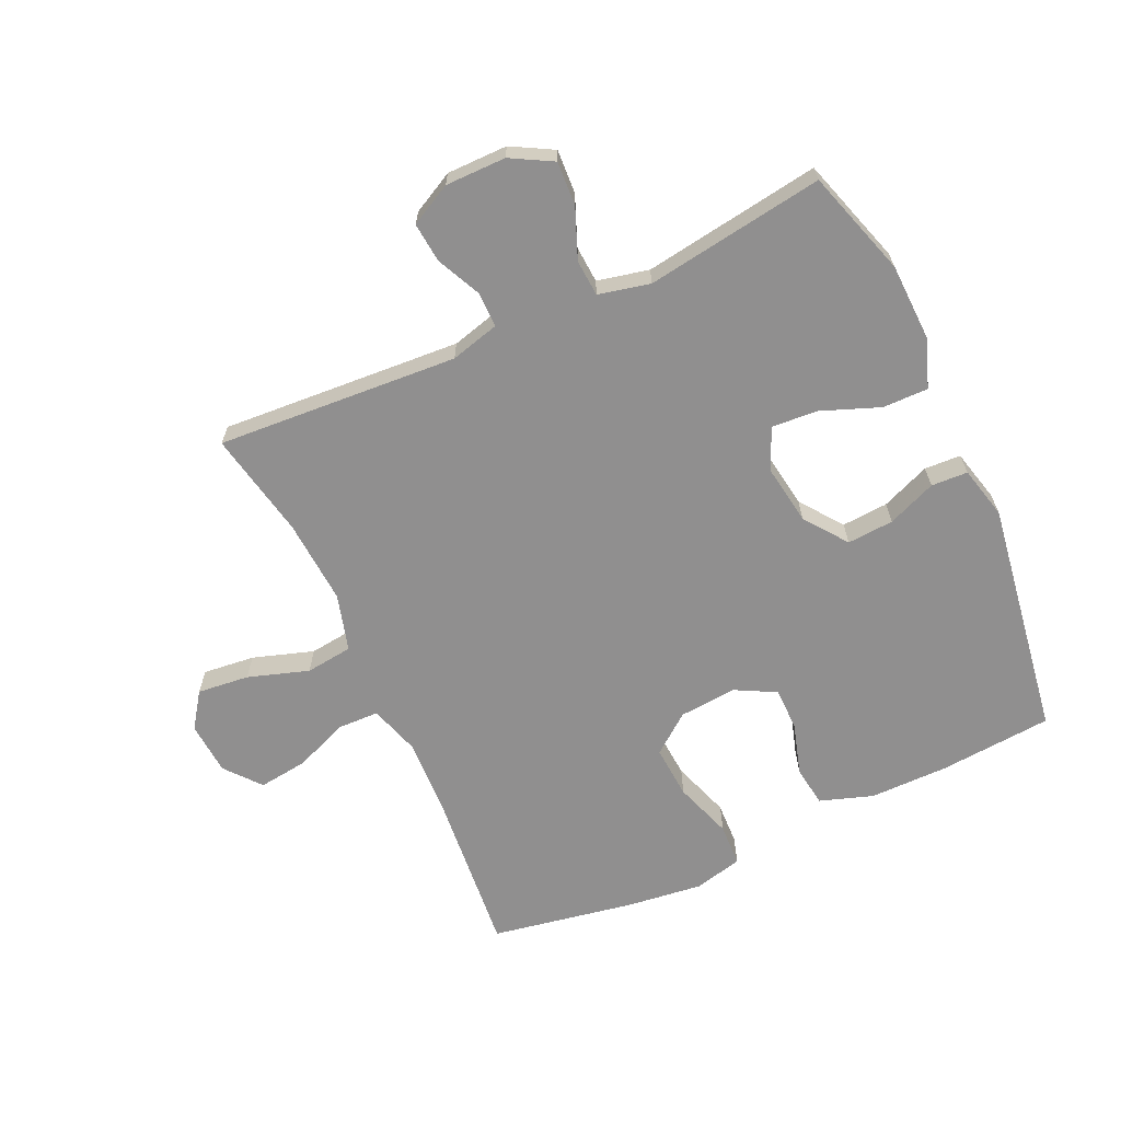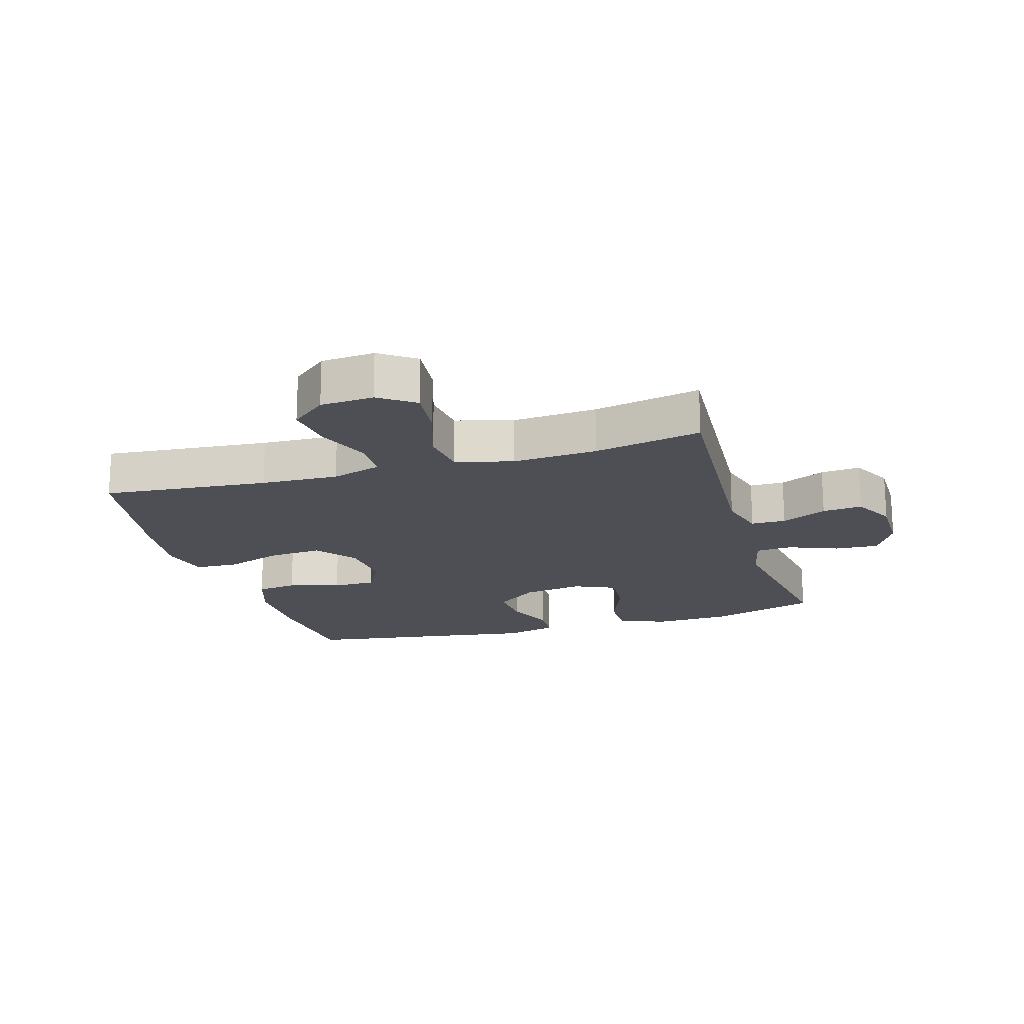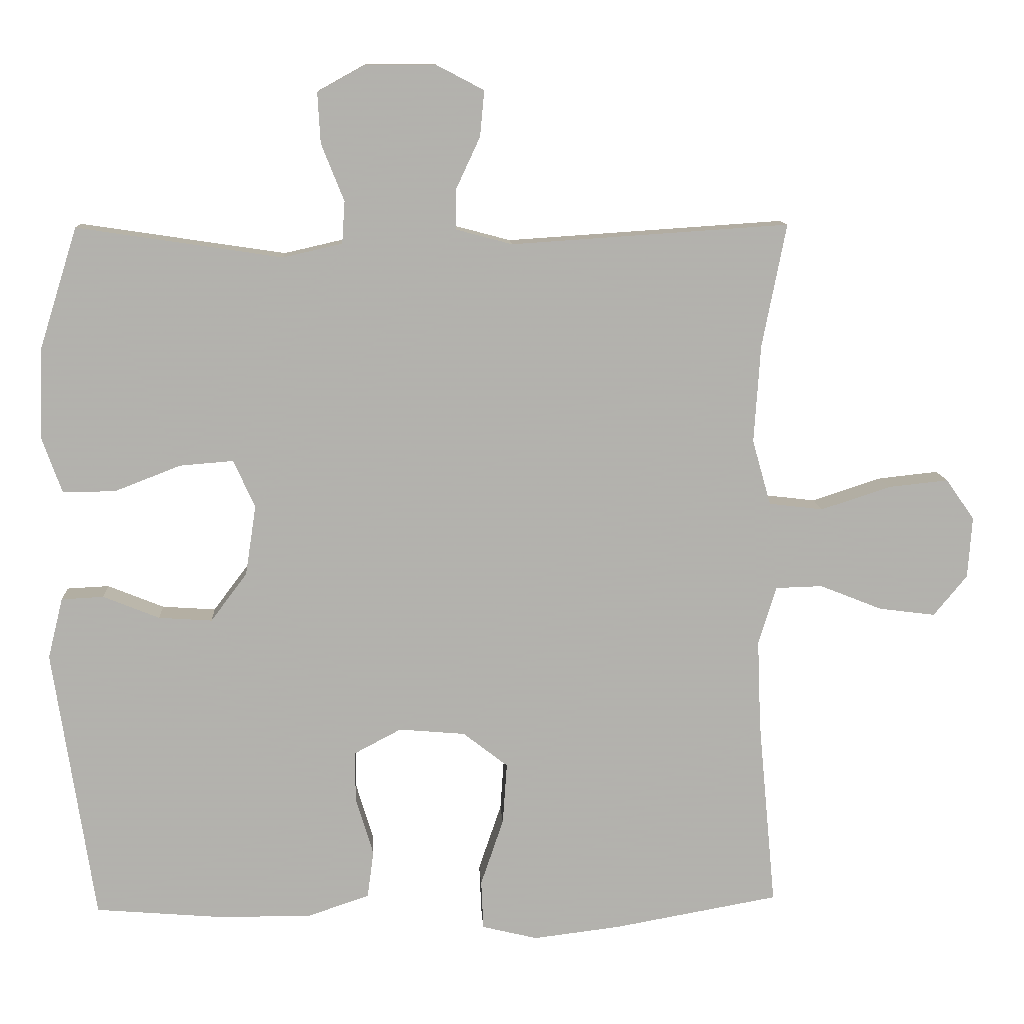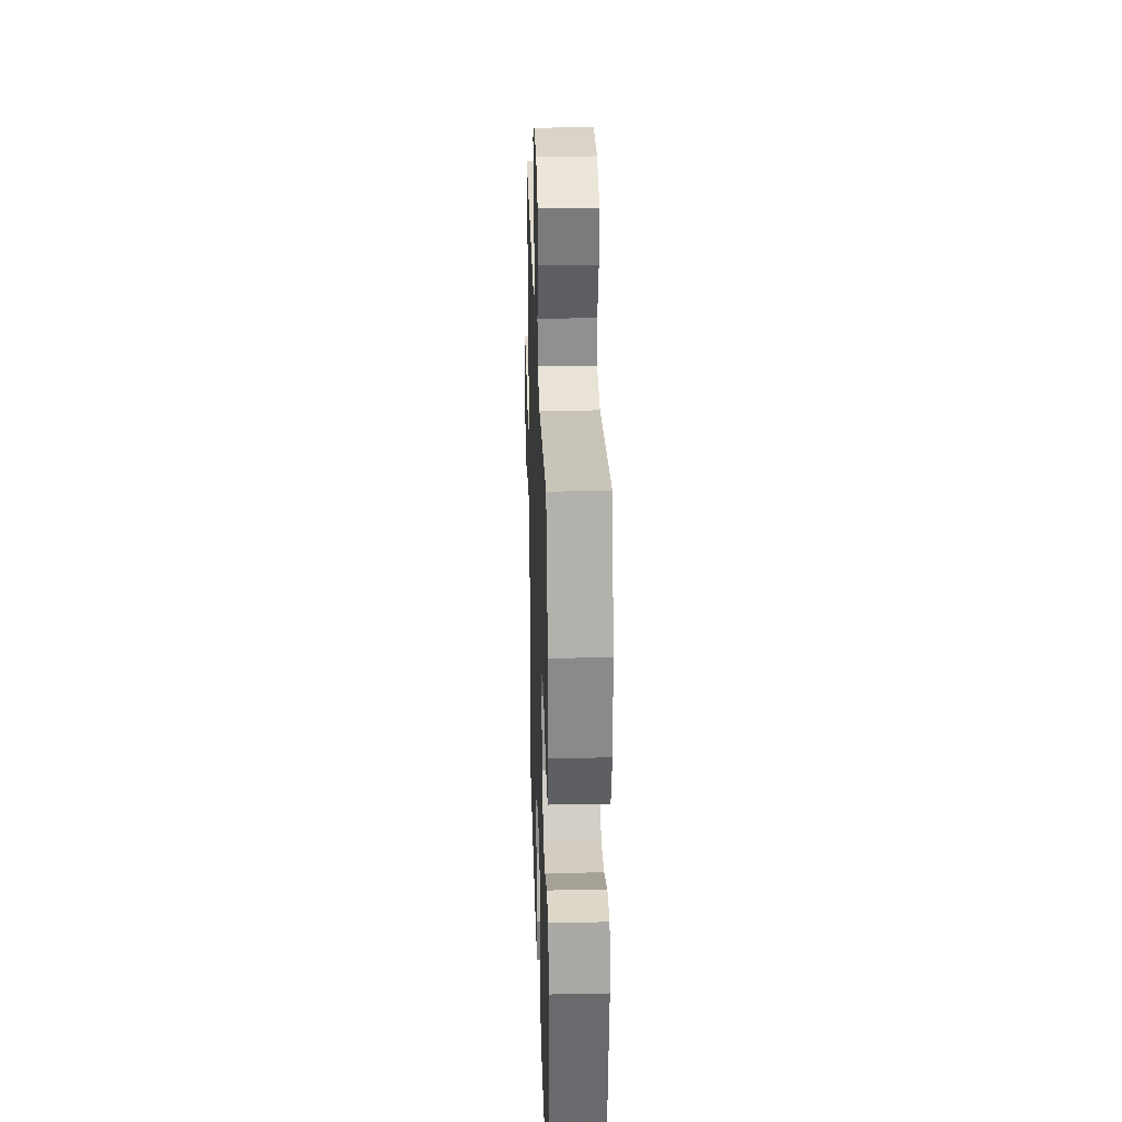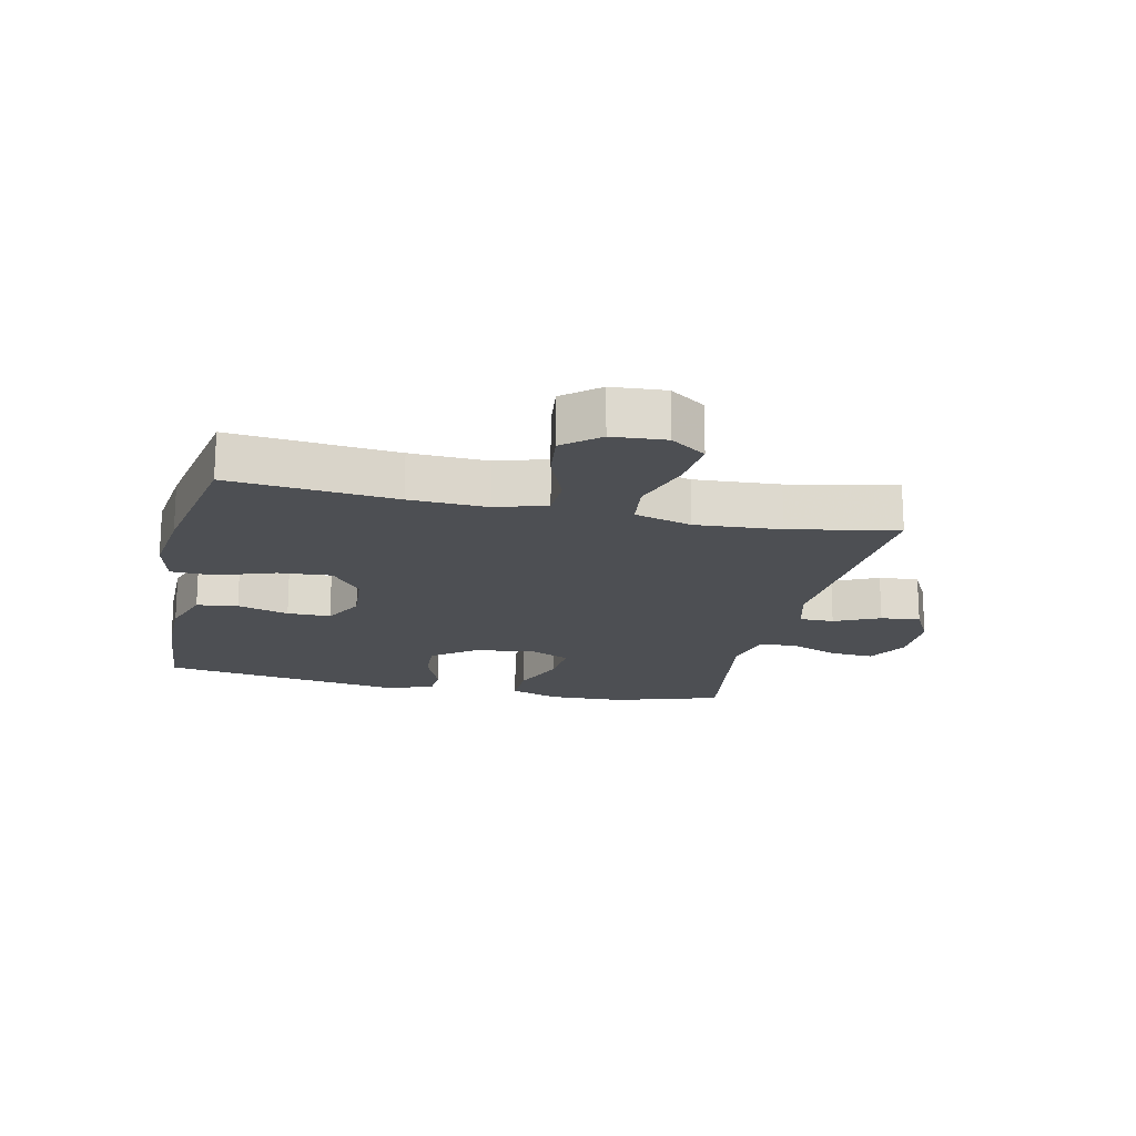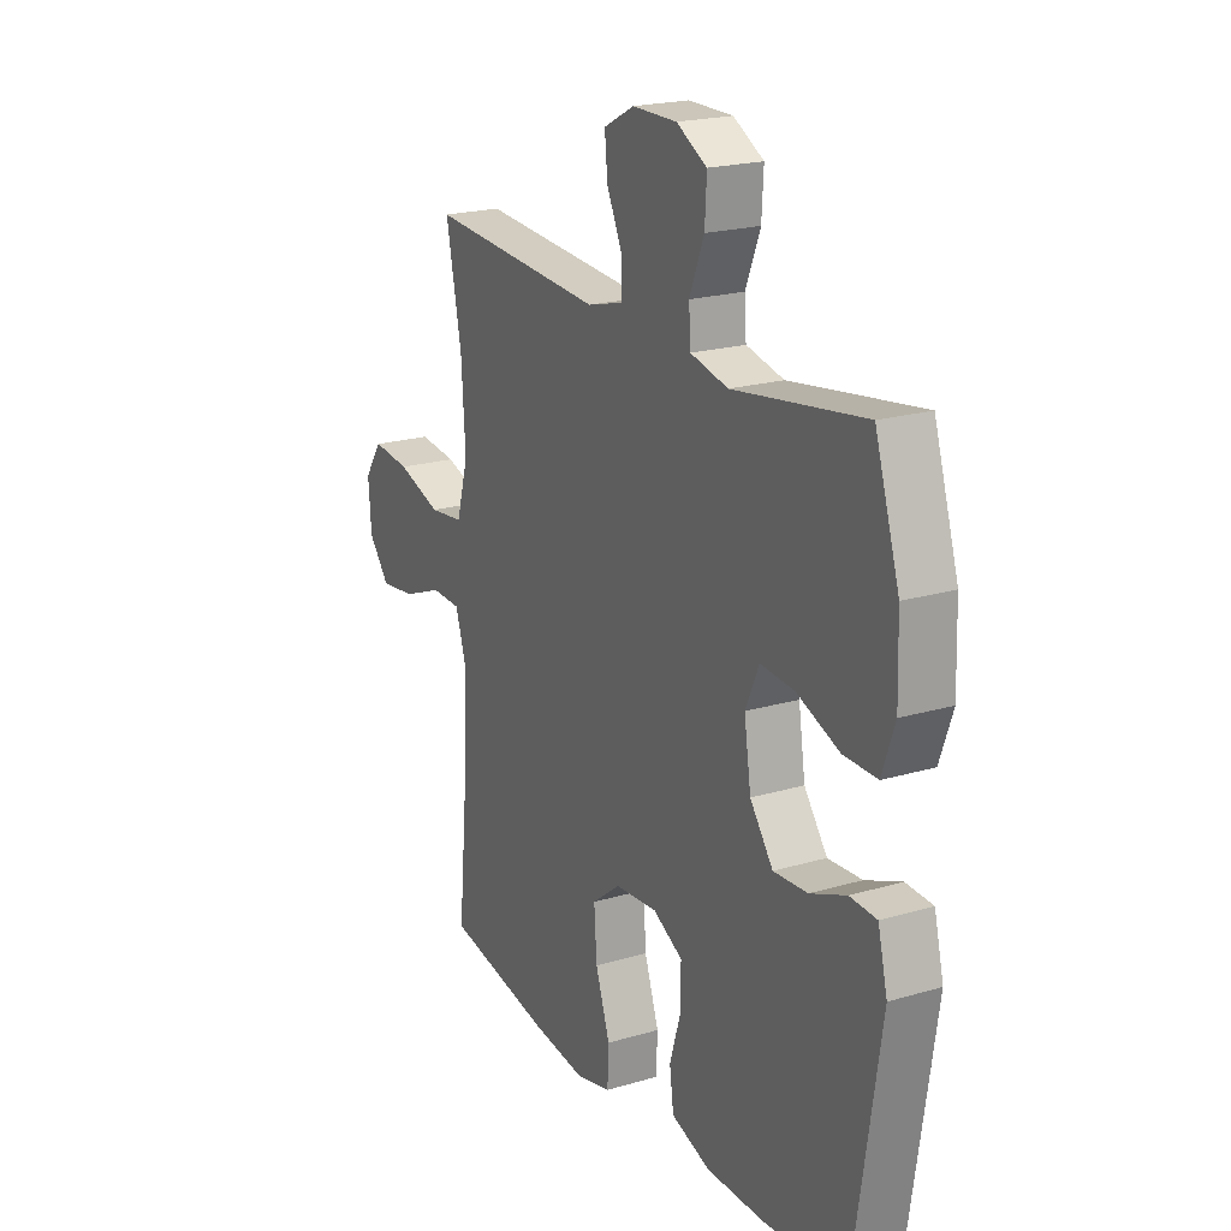
<metadata>
{"format":"obj","ext":"obj","renderer":"f3d","projection":"perspective","resolution":1024,"background":"white","views":[{"elev":-65.4,"azim":24.7,"up":"+Y"},{"elev":-18.3,"azim":-73.3,"up":"+Y"},{"elev":11.0,"azim":176.9,"up":"+Z"},{"elev":28.6,"azim":88.2,"up":"+Z"},{"elev":-17.8,"azim":-102.5,"up":"+Y"},{"elev":20.8,"azim":62.1,"up":"+Z"}]}
</metadata>
<code>
v -0.5 0.07 0.5
v -0.11 0.07 0.474
v -0.031 0.07 0.495
v -0.031 0.07 0.551
v -0.065 0.07 0.624
v -0.071 0.07 0.688
v -0.004 0.07 0.723
v 0.094 0.07 0.723
v 0.161 0.07 0.686
v 0.157 0.07 0.615
v 0.125 0.07 0.535
v 0.129 0.07 0.476
v 0.212 0.07 0.457
v 0.5 0.07 0.5
v 0.554 0.07 0.328
v 0.558 0.07 0.204
v 0.53 0.07 0.125
v 0.456 0.07 0.126
v 0.363 0.07 0.162
v 0.288 0.07 0.168
v 0.258 0.07 0.101
v 0.273 0.07 0.003
v 0.324 0.07 -0.065
v 0.399 0.07 -0.06
v 0.478 0.07 -0.028
v 0.537 0.07 -0.031
v 0.558 0.07 -0.116
v 0.5 0.07 -0.5
v 0.317 0.07 -0.515
v 0.19 0.07 -0.515
v 0.104 0.07 -0.486
v 0.095 0.07 -0.42
v 0.12 0.07 -0.337
v 0.12 0.07 -0.267
v 0.054 0.07 -0.232
v -0.039 0.07 -0.24
v -0.102 0.07 -0.289
v -0.096 0.07 -0.375
v -0.064 0.07 -0.469
v -0.067 0.07 -0.538
v -0.145 0.07 -0.557
v -0.267 0.07 -0.542
v -0.5 0.07 -0.5
v -0.475 0.07 -0.233
v -0.47 0.07 -0.108
v -0.495 0.07 -0.027
v -0.561 0.07 -0.025
v -0.649 0.07 -0.06
v -0.728 0.07 -0.07
v -0.775 0.07 -0.013
v -0.781 0.07 0.073
v -0.741 0.07 0.13
v -0.657 0.07 0.121
v -0.559 0.07 0.089
v -0.483 0.07 0.098
v -0.457 0.07 0.19
v -0.466 0.07 0.327
v -0.5 0 0.5
v -0.11 0 0.474
v -0.031 0 0.495
v -0.031 0 0.551
v -0.065 0 0.624
v -0.071 0 0.688
v -0.004 0 0.723
v 0.094 0 0.723
v 0.161 0 0.686
v 0.157 0 0.615
v 0.125 0 0.535
v 0.129 0 0.476
v 0.212 0 0.457
v 0.5 0 0.5
v 0.554 0 0.328
v 0.558 0 0.204
v 0.53 0 0.125
v 0.456 0 0.126
v 0.363 0 0.162
v 0.288 0 0.168
v 0.258 0 0.101
v 0.273 0 0.003
v 0.324 0 -0.065
v 0.399 0 -0.06
v 0.478 0 -0.028
v 0.537 0 -0.031
v 0.558 0 -0.116
v 0.5 0 -0.5
v 0.317 0 -0.515
v 0.19 0 -0.515
v 0.104 0 -0.486
v 0.095 0 -0.42
v 0.12 0 -0.337
v 0.12 0 -0.267
v 0.054 0 -0.232
v -0.039 0 -0.24
v -0.102 0 -0.289
v -0.096 0 -0.375
v -0.064 0 -0.469
v -0.067 0 -0.538
v -0.145 0 -0.557
v -0.267 0 -0.542
v -0.5 0 -0.5
v -0.475 0 -0.233
v -0.47 0 -0.108
v -0.495 0 -0.027
v -0.561 0 -0.025
v -0.649 0 -0.06
v -0.728 0 -0.07
v -0.775 0 -0.013
v -0.781 0 0.073
v -0.741 0 0.13
v -0.657 0 0.121
v -0.559 0 0.089
v -0.483 0 0.098
v -0.457 0 0.19
v -0.466 0 0.327
f 52 53 54
f 51 52 54
f 50 51 54
f 49 50 54
f 48 49 54
f 47 48 54
f 46 47 54 55
f 45 46 55 56
f 42 43 44
f 41 42 44
f 40 41 44
f 39 40 44
f 38 39 44
f 44 45 56
f 38 44 56
f 37 38 56
f 31 32 33
f 30 31 33
f 29 30 33
f 28 29 33
f 27 28 33
f 26 27 33
f 25 26 33
f 24 25 33
f 23 24 33 34
f 22 23 34 35
f 17 18 19
f 16 17 19
f 15 16 19
f 14 15 19
f 13 14 19
f 12 13 19 20
f 9 10 11
f 8 9 11
f 7 8 11
f 6 7 11
f 5 6 11
f 4 5 11
f 3 4 11 12
f 12 20 21
f 3 12 21
f 2 3 21
f 36 37 56 57
f 35 36 57
f 22 35 57
f 21 22 57
f 2 21 57
f 1 2 57
f 111 110 109
f 111 109 108
f 111 108 107
f 111 107 106
f 111 106 105
f 111 105 104
f 112 111 104 103
f 113 112 103 102
f 101 100 99
f 101 99 98
f 101 98 97
f 101 97 96
f 101 96 95
f 113 102 101
f 113 101 95
f 113 95 94
f 90 89 88
f 90 88 87
f 90 87 86
f 90 86 85
f 90 85 84
f 90 84 83
f 90 83 82
f 90 82 81
f 91 90 81 80
f 92 91 80 79
f 76 75 74
f 76 74 73
f 76 73 72
f 76 72 71
f 76 71 70
f 77 76 70 69
f 68 67 66
f 68 66 65
f 68 65 64
f 68 64 63
f 68 63 62
f 68 62 61
f 69 68 61 60
f 78 77 69
f 78 69 60
f 78 60 59
f 114 113 94 93
f 114 93 92
f 114 92 79
f 114 79 78
f 114 78 59
f 114 59 58
f 1 58 59 2
f 2 59 60 3
f 3 60 61 4
f 4 61 62 5
f 5 62 63 6
f 6 63 64 7
f 7 64 65 8
f 8 65 66 9
f 9 66 67 10
f 10 67 68 11
f 11 68 69 12
f 12 69 70 13
f 13 70 71 14
f 14 71 72 15
f 15 72 73 16
f 16 73 74 17
f 17 74 75 18
f 18 75 76 19
f 19 76 77 20
f 20 77 78 21
f 21 78 79 22
f 22 79 80 23
f 23 80 81 24
f 24 81 82 25
f 25 82 83 26
f 26 83 84 27
f 27 84 85 28
f 28 85 86 29
f 29 86 87 30
f 30 87 88 31
f 31 88 89 32
f 32 89 90 33
f 33 90 91 34
f 34 91 92 35
f 35 92 93 36
f 36 93 94 37
f 37 94 95 38
f 38 95 96 39
f 39 96 97 40
f 40 97 98 41
f 41 98 99 42
f 42 99 100 43
f 43 100 101 44
f 44 101 102 45
f 45 102 103 46
f 46 103 104 47
f 47 104 105 48
f 48 105 106 49
f 49 106 107 50
f 50 107 108 51
f 51 108 109 52
f 52 109 110 53
f 53 110 111 54
f 54 111 112 55
f 55 112 113 56
f 56 113 114 57
f 57 114 58 1

</code>
